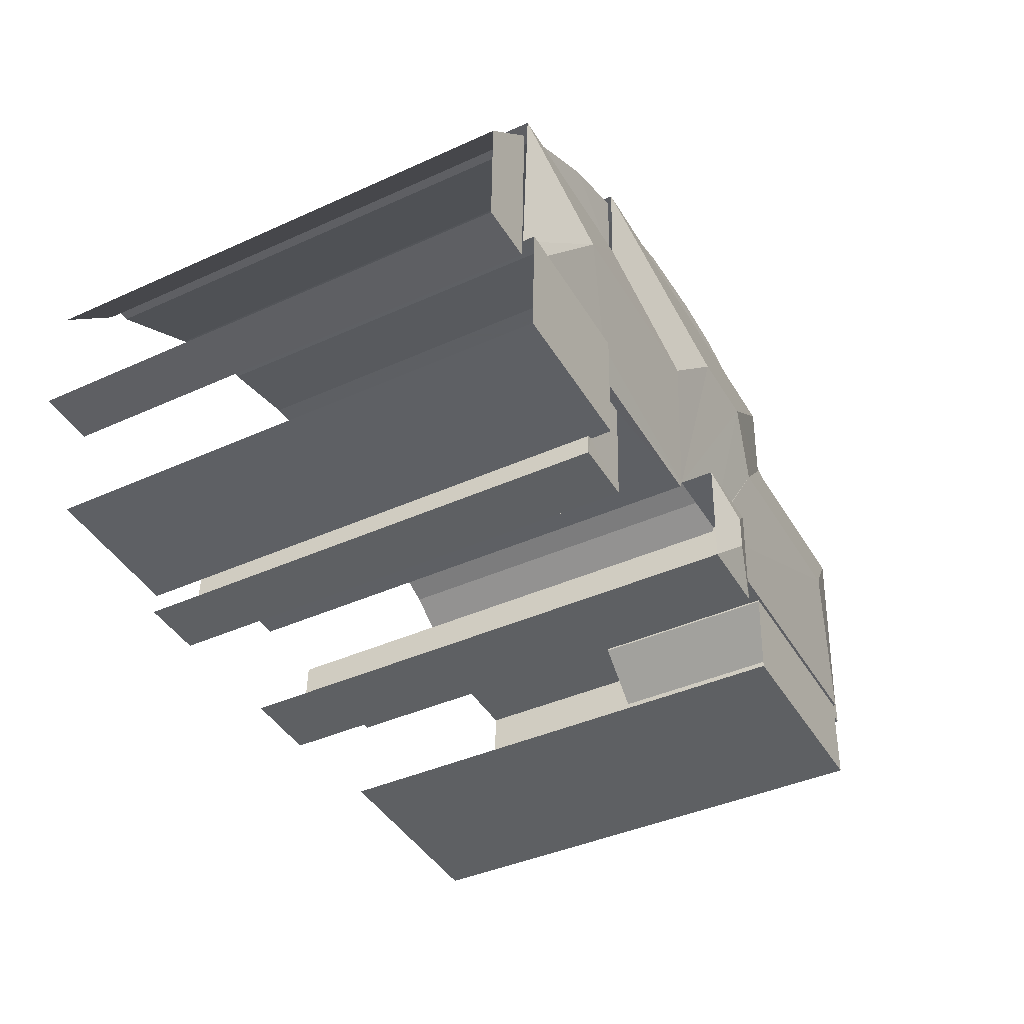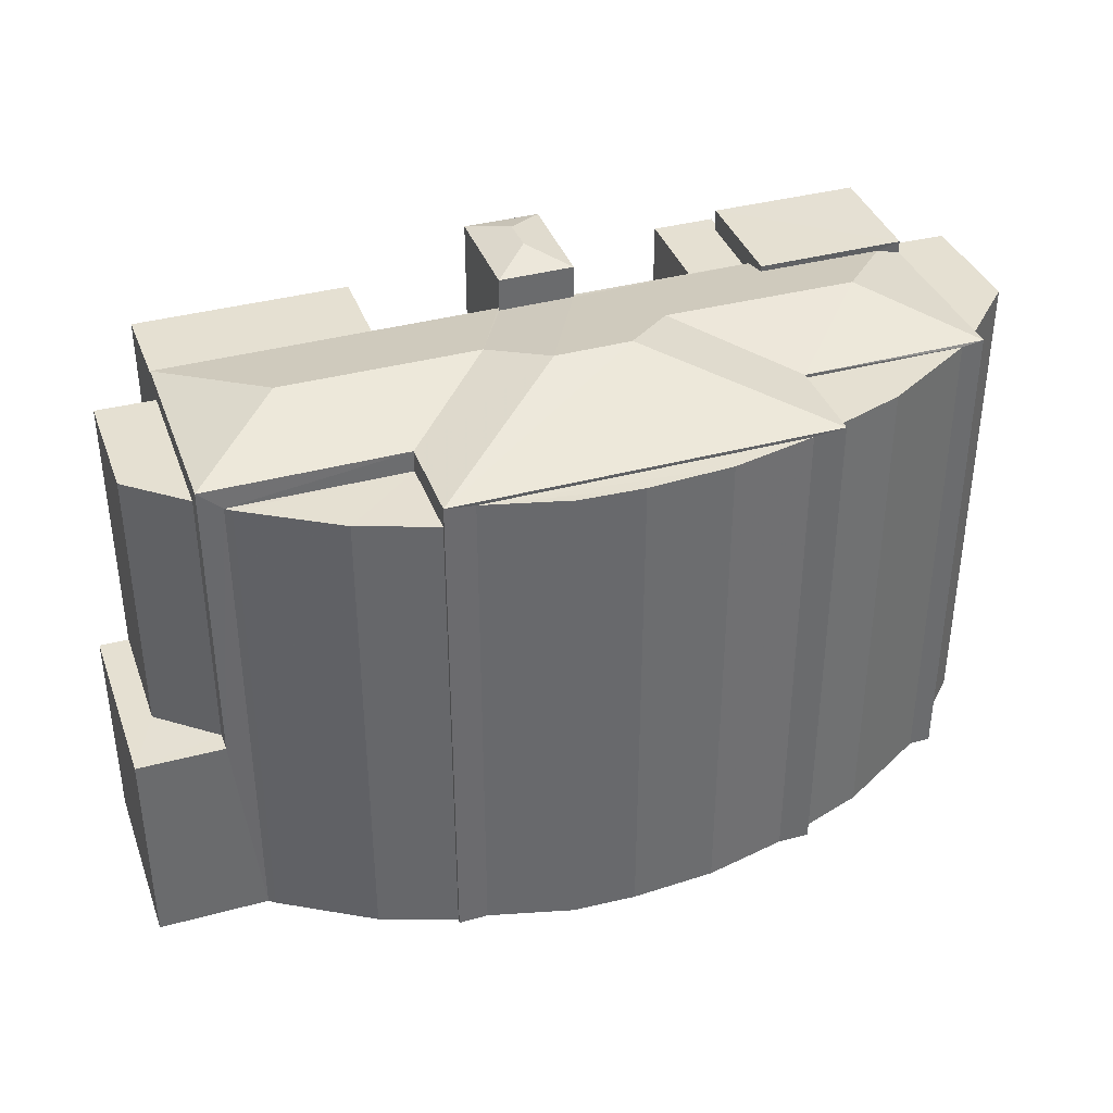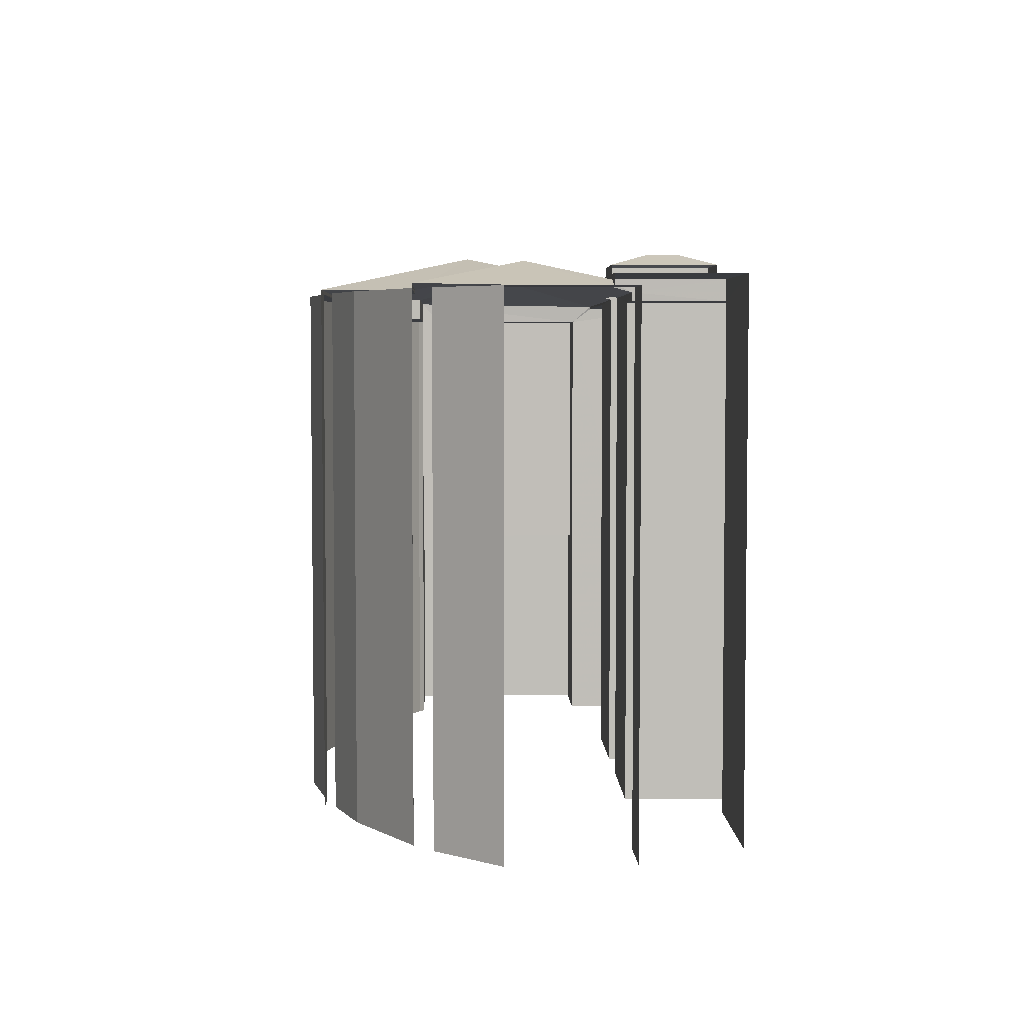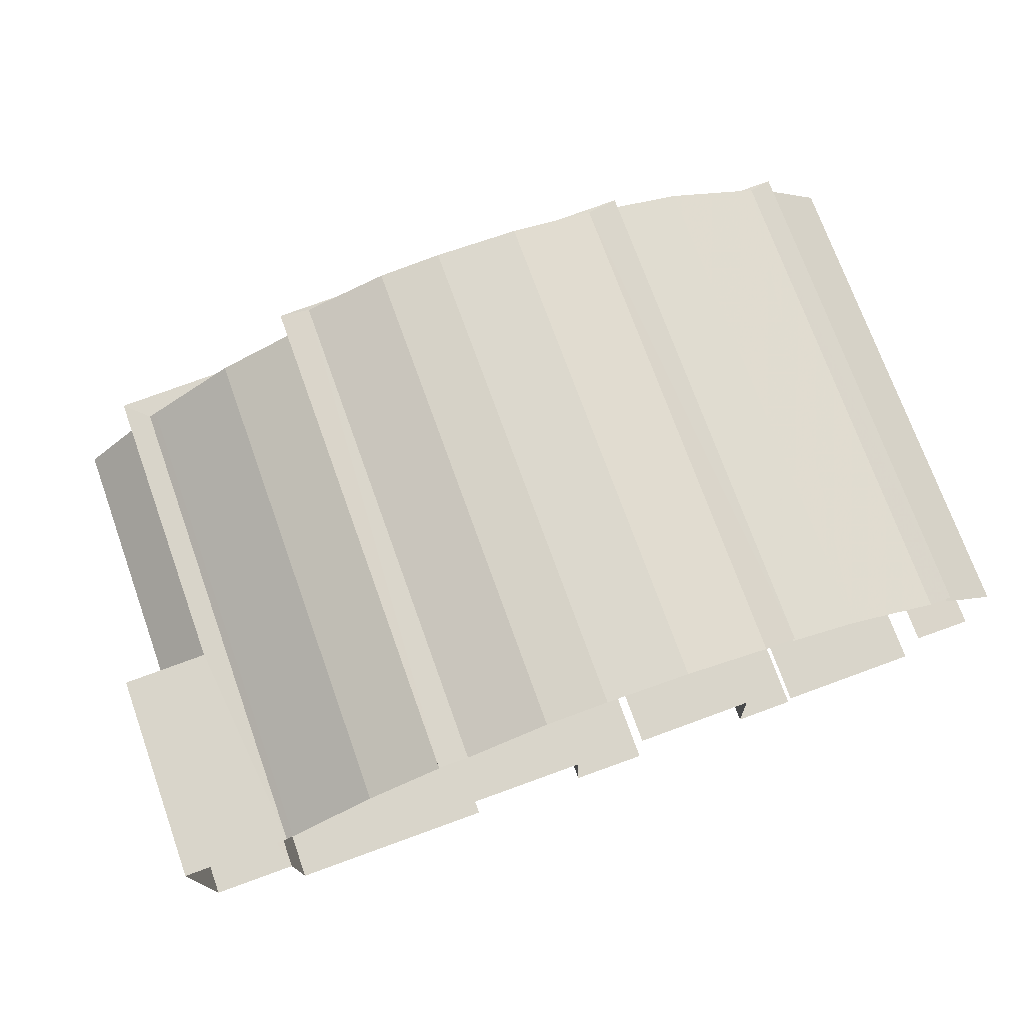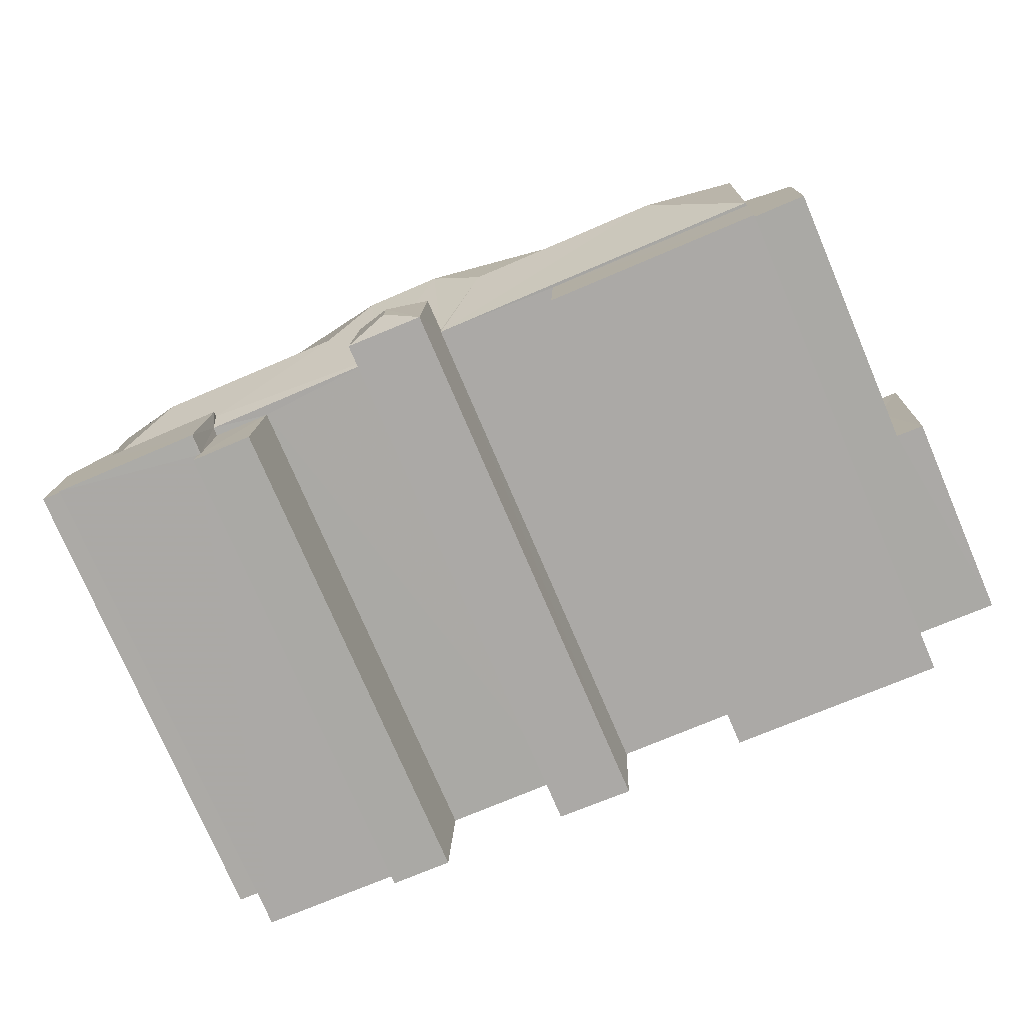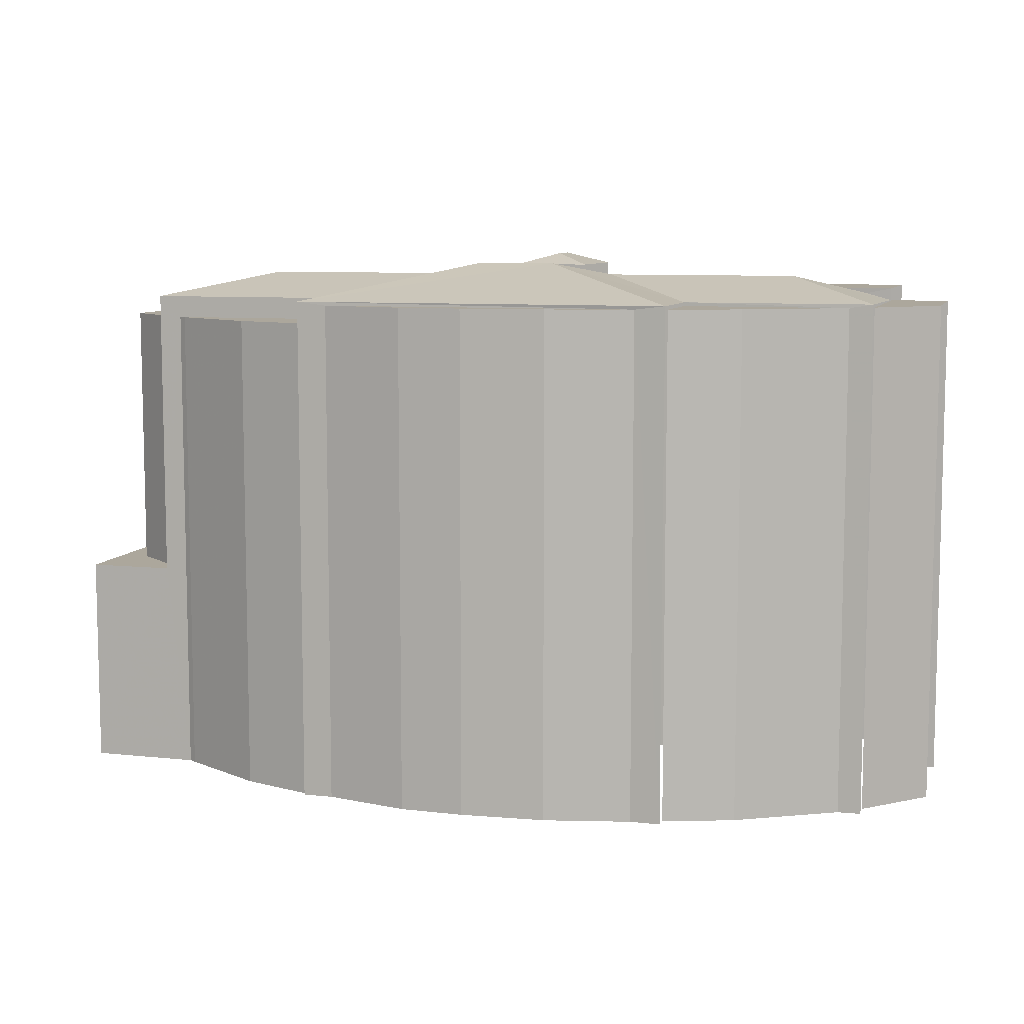
<metadata>
{"format":"obj","ext":"obj","renderer":"f3d","projection":"perspective","resolution":1024,"background":"white","views":[{"elev":-40.7,"azim":-61.0,"up":"+Y"},{"elev":37.7,"azim":158.8,"up":"+Z"},{"elev":4.4,"azim":-93.9,"up":"+Z"},{"elev":73.2,"azim":160.2,"up":"+Y"},{"elev":-76.7,"azim":23.2,"up":"+Y"},{"elev":8.3,"azim":-166.0,"up":"+Z"}]}
</metadata>
<code>
v -3.723e+05 -1.043e+05 29.47
v -3.723e+05 -1.043e+05 29.47
v -3.723e+05 -1.043e+05 29.47
v -3.723e+05 -1.043e+05 29.47
v -3.723e+05 -1.043e+05 29.47
v -3.723e+05 -1.043e+05 29.47
v -3.723e+05 -1.043e+05 29.47
v -3.723e+05 -1.043e+05 29.47
v -3.723e+05 -1.043e+05 29.47
v -3.723e+05 -1.043e+05 29.47
v -3.723e+05 -1.043e+05 29.47
v -3.723e+05 -1.043e+05 29.47
v -3.723e+05 -1.043e+05 29.47
v -3.723e+05 -1.043e+05 29.47
v -3.723e+05 -1.043e+05 29.47
v -3.723e+05 -1.043e+05 29.47
v -3.723e+05 -1.043e+05 29.47
v -3.723e+05 -1.043e+05 29.47
v -3.723e+05 -1.043e+05 29.47
v -3.723e+05 -1.043e+05 29.47
v -3.723e+05 -1.043e+05 29.47
v -3.723e+05 -1.043e+05 29.47
v -3.723e+05 -1.043e+05 29.47
v -3.723e+05 -1.043e+05 29.47
v -3.723e+05 -1.043e+05 29.47
v -3.723e+05 -1.043e+05 29.47
v -3.723e+05 -1.043e+05 29.47
v -3.723e+05 -1.043e+05 29.47
v -3.723e+05 -1.043e+05 29.47
v -3.723e+05 -1.043e+05 29.47
v -3.723e+05 -1.043e+05 29.47
v -3.723e+05 -1.043e+05 29.47
v -3.723e+05 -1.043e+05 29.47
v -3.723e+05 -1.043e+05 29.47
v -3.723e+05 -1.043e+05 44.22
v -3.723e+05 -1.043e+05 44.22
v -3.723e+05 -1.043e+05 44.22
v -3.723e+05 -1.043e+05 44.22
v -3.723e+05 -1.043e+05 45
v -3.723e+05 -1.043e+05 43.96
v -3.723e+05 -1.043e+05 44.64
v -3.723e+05 -1.043e+05 43.96
v -3.723e+05 -1.043e+05 45.19
v -3.723e+05 -1.043e+05 44.85
v -3.723e+05 -1.043e+05 44.85
v -3.723e+05 -1.043e+05 44.85
v -3.723e+05 -1.043e+05 45.19
v -3.723e+05 -1.043e+05 43.62
v -3.723e+05 -1.043e+05 43.62
v -3.723e+05 -1.043e+05 43.62
v -3.723e+05 -1.043e+05 43.62
v -3.723e+05 -1.043e+05 43.62
v -3.723e+05 -1.043e+05 43.62
v -3.723e+05 -1.043e+05 43.96
v -3.723e+05 -1.043e+05 45
v -3.723e+05 -1.043e+05 43.85
v -3.723e+05 -1.043e+05 43.85
v -3.723e+05 -1.043e+05 43.85
v -3.723e+05 -1.043e+05 43.85
v -3.723e+05 -1.043e+05 35.55
v -3.723e+05 -1.043e+05 35.55
v -3.723e+05 -1.043e+05 35.55
v -3.723e+05 -1.043e+05 35.55
v -3.723e+05 -1.043e+05 35.55
v -3.723e+05 -1.043e+05 35.55
v -3.723e+05 -1.043e+05 43.96
v -3.723e+05 -1.043e+05 44.64
v -3.723e+05 -1.043e+05 43.96
v -3.723e+05 -1.043e+05 44.64
v -3.723e+05 -1.043e+05 44.85
v -3.723e+05 -1.043e+05 44.64
v -3.723e+05 -1.043e+05 43.96
v -3.723e+05 -1.043e+05 43.87
v -3.723e+05 -1.043e+05 43.87
v -3.723e+05 -1.043e+05 43.9
v -3.723e+05 -1.043e+05 43.87
v -3.723e+05 -1.043e+05 43.87
v -3.723e+05 -1.043e+05 43.9
v -3.723e+05 -1.043e+05 44.08
v -3.723e+05 -1.043e+05 44.08
v -3.723e+05 -1.043e+05 43.33
v -3.723e+05 -1.043e+05 43.33
v -3.723e+05 -1.043e+05 43.33
v -3.723e+05 -1.043e+05 43.33
v -3.723e+05 -1.043e+05 43.88
v -3.723e+05 -1.043e+05 43.85
v -3.723e+05 -1.043e+05 43.85
v -3.723e+05 -1.043e+05 43.85
v -3.723e+05 -1.043e+05 43.85
v -3.723e+05 -1.043e+05 43.85
v -3.723e+05 -1.043e+05 43.79
v -3.723e+05 -1.043e+05 43.79
v -3.723e+05 -1.043e+05 43.79
v -3.723e+05 -1.043e+05 43.79
v -3.723e+05 -1.043e+05 43.33
v -3.723e+05 -1.043e+05 43.33
v -3.723e+05 -1.043e+05 43.33
v -3.723e+05 -1.043e+05 43.33
v -3.723e+05 -1.043e+05 43.33
v -3.723e+05 -1.043e+05 43.85
v -3.723e+05 -1.043e+05 43.85
v -3.723e+05 -1.043e+05 43.85
v -3.723e+05 -1.043e+05 43.85
f 1 2 3
f 4 1 5
f 5 6 4
f 7 8 9
f 7 9 10
f 11 10 12
f 13 14 12
f 3 14 13
f 5 15 16
f 8 17 18
f 15 19 20
f 21 22 23
f 18 17 21
f 9 24 25
f 26 27 28
f 13 19 15
f 29 30 31
f 32 33 31
f 31 23 32
f 9 13 10
f 24 9 18
f 26 29 31
f 34 27 26
f 34 31 33
f 31 18 21
f 3 5 1
f 8 18 9
f 10 13 12
f 3 13 5
f 13 15 5
f 21 23 31
f 34 26 31
f 31 30 92
f 91 31 92
f 11 58 42
f 42 58 40
f 11 12 58
f 40 58 57
f 36 100 16
f 16 100 5
f 36 35 100
f 2 1 101
f 2 101 66
f 101 85 66
f 35 85 100
f 101 100 85
f 15 20 49
f 48 15 49
f 9 25 77
f 25 44 77
f 77 70 75
f 77 44 70
f 103 4 6
f 103 102 4
f 35 36 37
f 38 35 37
f 39 40 41
f 39 42 40
f 43 44 45
f 45 46 47
f 43 45 47
f 48 49 50
f 49 51 50
f 50 52 53
f 50 51 52
f 39 54 42
f 39 55 54
f 56 57 58
f 56 59 57
f 60 61 62
f 61 63 62
f 62 63 64
f 63 65 64
f 40 66 67
f 41 40 67
f 68 54 55
f 69 68 55
f 47 46 70
f 68 71 72
f 68 69 71
f 73 71 74
f 75 76 77
f 55 75 78
f 78 74 69
f 39 75 55
f 55 78 69
f 74 71 69
f 79 80 67
f 75 80 76
f 39 41 75
f 67 80 41
f 41 80 75
f 81 82 83
f 84 81 83
f 85 79 67
f 66 85 67
f 86 87 88
f 86 88 89
f 87 90 88
f 91 92 93
f 94 91 93
f 71 73 72
f 95 96 97
f 95 97 98
f 96 99 97
f 47 44 43
f 47 70 44
f 100 101 102
f 103 100 102
f 89 17 8
f 86 89 8
f 86 8 7
f 87 86 7
f 64 84 83
f 62 64 83
f 26 81 29
f 93 29 81
f 65 84 64
f 72 84 65
f 81 73 94
f 94 93 81
f 73 81 72
f 81 84 72
f 75 70 46
f 78 75 46
f 38 79 35
f 35 79 85
f 80 79 38
f 5 103 6
f 5 100 103
f 13 51 19
f 13 52 51
f 93 30 29
f 93 92 30
f 10 87 7
f 10 90 87
f 3 2 59
f 2 66 59
f 59 40 57
f 59 66 40
f 60 83 82
f 60 62 83
f 95 33 32
f 96 95 32
f 63 27 65
f 27 34 65
f 65 98 72
f 72 98 68
f 68 98 97
f 65 34 98
f 98 34 33
f 95 98 33
f 16 48 36
f 36 48 37
f 16 15 48
f 37 48 50
f 63 28 27
f 63 61 28
f 18 91 74
f 74 91 73
f 18 31 91
f 73 91 94
f 88 21 17
f 89 88 17
f 28 60 26
f 26 60 81
f 28 61 60
f 81 60 82
f 23 22 99
f 22 54 99
f 99 68 97
f 99 54 68
f 54 22 88
f 22 21 88
f 90 42 54
f 11 42 90
f 10 11 90
f 90 54 88
f 59 56 14
f 3 59 14
f 24 74 45
f 45 74 46
f 24 18 74
f 46 74 78
f 102 1 4
f 102 101 1
f 45 25 24
f 45 44 25
f 12 14 56
f 58 12 56
f 49 20 19
f 51 49 19
f 23 96 32
f 23 99 96
f 53 76 50
f 50 76 37
f 37 76 38
f 76 80 38
f 13 9 52
f 9 77 52
f 52 76 53
f 52 77 76

</code>
